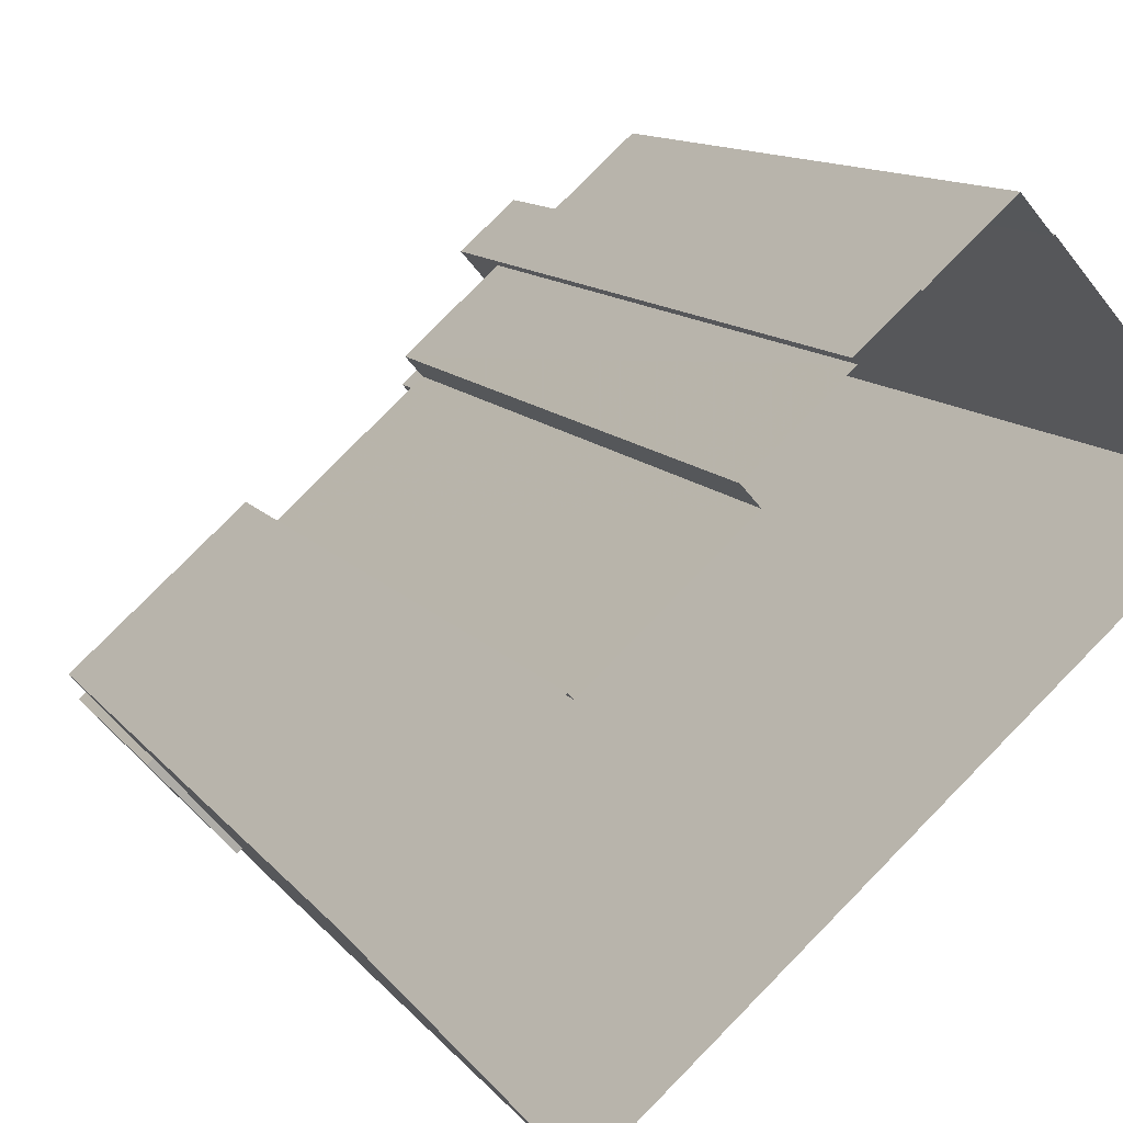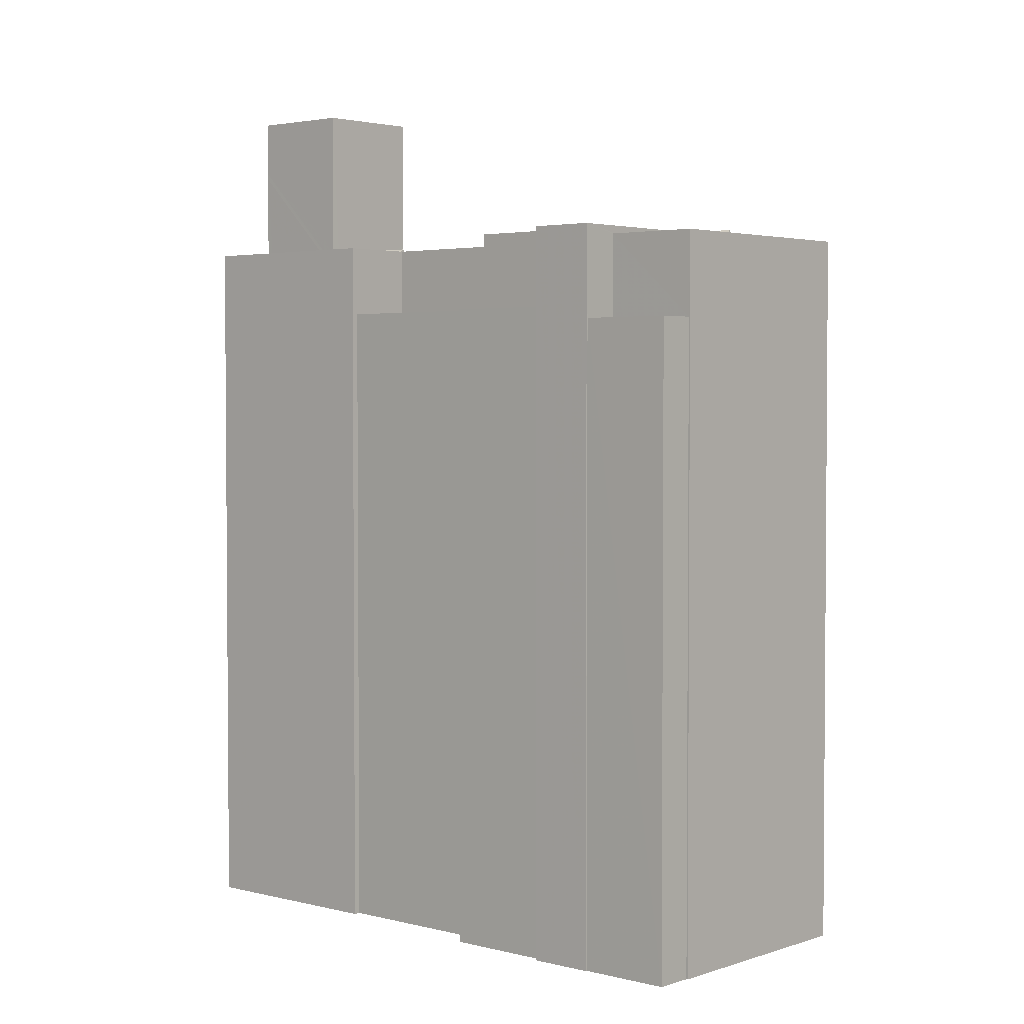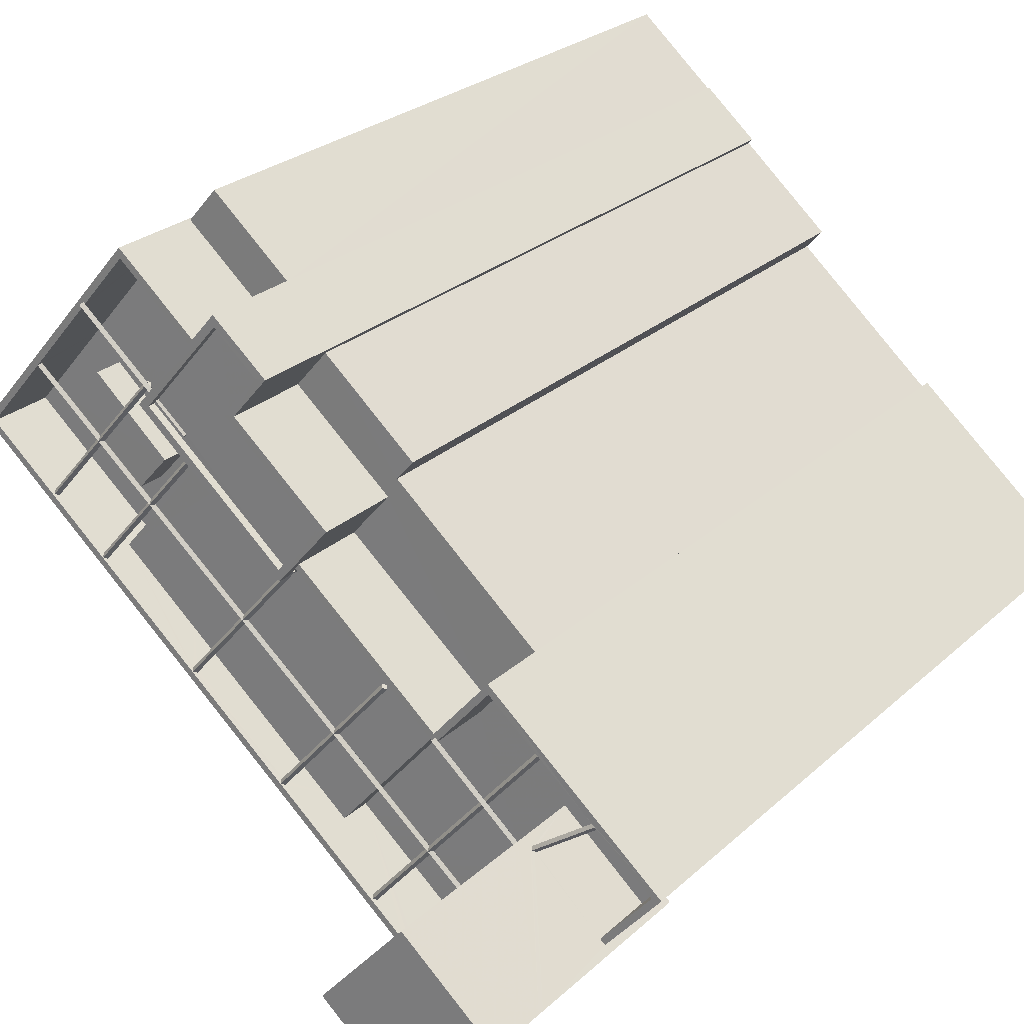
<metadata>
{"format":"obj","ext":"obj","renderer":"f3d","projection":"perspective","resolution":1024,"background":"white","views":[{"elev":11.4,"azim":158.2,"up":"+Y"},{"elev":2.9,"azim":-179.8,"up":"+Z"},{"elev":24.6,"azim":34.2,"up":"+Y"}]}
</metadata>
<code>
v -6174 -3.639e+04 4.083
v -6173 -3.639e+04 4.083
v -6169 -3.639e+04 4.081
v -6174 -3.639e+04 4.083
v -6182 -3.64e+04 4.081
v -6169 -3.639e+04 4.081
v -6167 -3.64e+04 4.08
v -6164 -3.64e+04 4.078
v -6157 -3.642e+04 4.07
v -6149 -3.641e+04 4.071
v -6157 -3.641e+04 4.075
v -6157 -3.641e+04 4.075
v -6167 -3.64e+04 4.08
v -6163 -3.64e+04 4.078
v -6155 -3.642e+04 36
v -6151 -3.642e+04 36
v -6155 -3.642e+04 36
v -6152 -3.642e+04 36
v -6170 -3.64e+04 36.1
v -6173 -3.639e+04 36.1
v -6174 -3.639e+04 36.1
v -6169 -3.639e+04 36.1
v -6155 -3.641e+04 37.27
v -6150 -3.641e+04 37.27
v -6157 -3.641e+04 37.27
v -6157 -3.641e+04 37.27
v -6159 -3.641e+04 37.27
v -6160 -3.641e+04 37.27
v -6165 -3.642e+04 37.27
v -6152 -3.642e+04 37.27
v -6155 -3.642e+04 37.27
v -6159 -3.642e+04 37.27
v -6157 -3.642e+04 37.27
v -6159 -3.642e+04 37.27
v -6157 -3.642e+04 37.27
v -6157 -3.641e+04 37.27
v -6178 -3.64e+04 37.28
v -6177 -3.64e+04 37.28
v -6177 -3.64e+04 37.28
v -6173 -3.64e+04 37.28
v -6171 -3.64e+04 37.28
v -6174 -3.64e+04 37.28
v -6173 -3.64e+04 37.28
v -6174 -3.639e+04 37.28
v -6171 -3.64e+04 37.28
v -6181 -3.64e+04 37.28
v -6178 -3.64e+04 37.28
v -6176 -3.641e+04 37.28
v -6175 -3.64e+04 37.28
v -6149 -3.641e+04 40.27
v -6150 -3.641e+04 40.27
v -6152 -3.642e+04 40.27
v -6157 -3.641e+04 40.27
v -6152 -3.641e+04 40.27
v -6152 -3.642e+04 40.27
v -6159 -3.641e+04 40.27
v -6159 -3.641e+04 40.27
v -6166 -3.64e+04 40.28
v -6166 -3.64e+04 40.28
v -6157 -3.641e+04 40.27
v -6159 -3.641e+04 40.27
v -6159 -3.641e+04 40.27
v -6154 -3.641e+04 40.27
v -6152 -3.641e+04 40.27
v -6157 -3.642e+04 40.27
v -6155 -3.642e+04 40.27
v -6157 -3.642e+04 40.27
v -6171 -3.641e+04 40.28
v -6182 -3.64e+04 40.28
v -6176 -3.64e+04 40.28
v -6174 -3.639e+04 40.28
v -6155 -3.642e+04 40.27
v -6174 -3.639e+04 40.28
v -6170 -3.64e+04 40.28
v -6171 -3.64e+04 40.28
v -6161 -3.642e+04 40.27
v -6167 -3.641e+04 40.27
v -6179 -3.64e+04 40.28
v -6176 -3.64e+04 40.28
v -6181 -3.64e+04 40.28
v -6176 -3.64e+04 40.28
v -6176 -3.64e+04 40.28
v -6158 -3.642e+04 40.1
v -6160 -3.641e+04 40.1
v -6158 -3.642e+04 40.24
v -6160 -3.641e+04 40.24
v -6160 -3.641e+04 40.1
v -6169 -3.641e+04 39.96
v -6168 -3.641e+04 40.1
v -6164 -3.641e+04 39.96
v -6158 -3.642e+04 39.96
v -6164 -3.641e+04 40.1
v -6160 -3.641e+04 39.96
v -6164 -3.641e+04 40.1
v -6160 -3.641e+04 40.1
v -6160 -3.641e+04 40.1
v -6164 -3.641e+04 40.1
v -6160 -3.641e+04 40.24
v -6164 -3.641e+04 40.24
v -6164 -3.641e+04 40.24
v -6169 -3.641e+04 40.24
v -6164 -3.641e+04 40.1
v -6160 -3.641e+04 40.1
v -6158 -3.642e+04 40.1
v -6160 -3.641e+04 40.1
v -6160 -3.641e+04 40.1
v -6160 -3.641e+04 40.1
v -6164 -3.641e+04 40.1
v -6164 -3.641e+04 40.1
v -6164 -3.641e+04 40.1
v -6164 -3.641e+04 40.1
v -6169 -3.641e+04 40.1
v -6164 -3.641e+04 39.96
v -6160 -3.641e+04 39.96
v -6176 -3.64e+04 40.1
v -6173 -3.64e+04 40.11
v -6173 -3.64e+04 40.1
v -6173 -3.64e+04 40.24
v -6176 -3.64e+04 40.11
v -6176 -3.64e+04 40.24
v -6179 -3.64e+04 40.11
v -6176 -3.64e+04 40.1
v -6179 -3.64e+04 39.97
v -6173 -3.64e+04 39.97
v -6173 -3.64e+04 40.1
v -6169 -3.641e+04 40.1
v -6176 -3.64e+04 39.97
v -6179 -3.64e+04 40.25
v -6176 -3.64e+04 40.11
v -6176 -3.64e+04 40.24
v -6176 -3.64e+04 40.1
v -6176 -3.64e+04 40.11
v -6179 -3.64e+04 40.11
v -6173 -3.64e+04 40.11
v -6173 -3.64e+04 40.24
v -6176 -3.64e+04 40.1
v -6173 -3.64e+04 40.1
v -6176 -3.64e+04 40.11
v -6173 -3.64e+04 40.11
v -6169 -3.641e+04 40.1
v -6173 -3.64e+04 40.1
v -6173 -3.64e+04 40.11
v -6173 -3.64e+04 39.97
v -6176 -3.64e+04 39.97
v -6163 -3.642e+04 40.1
v -6162 -3.642e+04 39.96
v -6162 -3.642e+04 40.1
v -6162 -3.642e+04 40.24
v -6157 -3.641e+04 40.24
v -6154 -3.641e+04 40.1
v -6155 -3.641e+04 40.24
v -6157 -3.641e+04 40.24
v -6157 -3.641e+04 40.13
v -6155 -3.641e+04 39.96
v -6155 -3.641e+04 40.1
v -6157 -3.641e+04 40.13
v -6159 -3.641e+04 40.13
v -6159 -3.641e+04 40.23
v -6159 -3.641e+04 40.23
v -6159 -3.641e+04 40.27
v -6156 -3.641e+04 40.27
v -6156 -3.641e+04 40.13
v -6159 -3.641e+04 40.41
v -6156 -3.641e+04 40.41
v -6155 -3.641e+04 40.27
v -6167 -3.641e+04 40.1
v -6167 -3.641e+04 40.24
v -6162 -3.641e+04 40.24
v -6162 -3.641e+04 40.1
v -6167 -3.641e+04 39.96
v -6167 -3.641e+04 40.1
v -6162 -3.641e+04 40.1
v -6162 -3.641e+04 39.96
v -6171 -3.641e+04 40.1
v -6171 -3.641e+04 39.96
v -6166 -3.64e+04 40.04
v -6166 -3.64e+04 40.1
v -6166 -3.64e+04 40.04
v -6166 -3.64e+04 39.96
v -6171 -3.641e+04 40.1
v -6166 -3.64e+04 40.24
v -6166 -3.64e+04 40.1
v -6171 -3.641e+04 40.24
v -6166 -3.64e+04 40.16
v -6166 -3.64e+04 40.17
v -6176 -3.641e+04 40.11
v -6176 -3.641e+04 40.25
v -6171 -3.64e+04 40.25
v -6171 -3.64e+04 40.11
v -6176 -3.641e+04 39.97
v -6176 -3.641e+04 40.11
v -6171 -3.64e+04 40.11
v -6171 -3.64e+04 39.97
v -6178 -3.64e+04 40.25
v -6178 -3.64e+04 40.11
v -6173 -3.64e+04 40.25
v -6173 -3.64e+04 40.11
v -6173 -3.64e+04 40.16
v -6178 -3.64e+04 39.97
v -6173 -3.64e+04 39.97
v -6178 -3.64e+04 40.11
v -6173 -3.64e+04 40.11
v -6173 -3.64e+04 40.16
v -6173 -3.64e+04 40.16
v -6173 -3.64e+04 40.14
v -6175 -3.64e+04 40.14
v -6173 -3.64e+04 40.28
v -6176 -3.64e+04 40.14
v -6173 -3.64e+04 40.28
v -6176 -3.64e+04 40.42
v -6173 -3.64e+04 40.42
v -6172 -3.64e+04 40.42
v -6171 -3.64e+04 40.33
v -6171 -3.64e+04 40.42
v -6172 -3.64e+04 40.33
v -6172 -3.64e+04 40.33
v -6171 -3.64e+04 40.33
v -6155 -3.641e+04 48
v -6155 -3.642e+04 48
v -6151 -3.642e+04 48
v -6159 -3.642e+04 48
v -6155 -3.641e+04 40.24
v -6152 -3.641e+04 40.24
v -6152 -3.641e+04 40.1
v -6155 -3.641e+04 40.1
v -6155 -3.641e+04 39.96
v -6152 -3.641e+04 39.96
v -6155 -3.641e+04 40.01
v -6152 -3.641e+04 40.1
v -6155 -3.641e+04 40.1
v -6155 -3.641e+04 40.15
v -6159 -3.642e+04 39.96
v -6161 -3.642e+04 39.96
v -6161 -3.642e+04 40.1
v -6159 -3.642e+04 40.1
v -6159 -3.642e+04 40.24
v -6161 -3.642e+04 40.24
v -6159 -3.642e+04 40.1
v -6161 -3.642e+04 40.1
v -6166 -3.64e+04 38.7
v -6160 -3.641e+04 38.69
v -6166 -3.64e+04 38.7
v -6165 -3.642e+04 38.69
v -6166 -3.641e+04 38.69
v -6170 -3.64e+04 38.7
v -6171 -3.64e+04 38.7
v -6176 -3.641e+04 38.7
v -6173 -3.641e+04 38.7
v -6178 -3.64e+04 38.63
v -6175 -3.64e+04 38.62
v -6174 -3.64e+04 38.62
v -6177 -3.64e+04 38.63
v -6164 -3.64e+04 36.74
v -6166 -3.64e+04 36.74
v -6159 -3.641e+04 36.74
v -6157 -3.641e+04 36.74
v -6164 -3.64e+04 36.74
v -6168 -3.64e+04 36.74
v -6167 -3.64e+04 36.74
v -6163 -3.64e+04 36.74
v -6164 -3.64e+04 40.68
v -6168 -3.64e+04 40.68
v -6164 -3.64e+04 40.68
v -6169 -3.64e+04 40.68
v -6169 -3.639e+04 40.68
v -6167 -3.64e+04 40.68
v -6169 -3.639e+04 40.68
v -6167 -3.64e+04 40.68
v -6167 -3.64e+04 40.33
v -6169 -3.639e+04 40.33
v -6169 -3.64e+04 40.33
v -6166 -3.64e+04 40.33
v -6164 -3.64e+04 40.33
v -6173 -3.64e+04 40.33
v -6172 -3.64e+04 40.68
v -6166 -3.64e+04 40.68
v -6171 -3.64e+04 40.68
v -6173 -3.64e+04 40.68
v -6173 -3.64e+04 40.68
v -6166 -3.64e+04 40.68
v -6153 -3.641e+04 39.96
v -6152 -3.641e+04 39.64
v -6155 -3.641e+04 40.55
v -6157 -3.641e+04 38.15
v -6151 -3.642e+04 44.91
v -6155 -3.641e+04 39.96
v -6155 -3.641e+04 40.1
v -6151 -3.642e+04 45.19
v -6159 -3.642e+04 40.5
v -6159 -3.642e+04 41.33
v -6173 -3.64e+04 39.57
f 1 2 3
f 4 1 5
f 6 7 3
f 8 9 5
f 10 9 11
f 12 10 11
f 13 14 8
f 7 13 3
f 8 11 9
f 3 5 1
f 13 8 5
f 3 13 5
f 15 16 17
f 15 18 16
f 19 20 21
f 19 22 20
f 23 24 25
f 25 26 27
f 28 29 27
f 23 30 24
f 31 32 33
f 34 29 32
f 35 32 31
f 34 32 35
f 27 34 36
f 27 36 23
f 27 23 25
f 27 29 34
f 37 38 39
f 40 41 42
f 38 42 43
f 39 43 44
f 44 43 45
f 42 41 43
f 39 38 43
f 46 47 37
f 37 47 38
f 46 48 47
f 49 48 40
f 49 40 42
f 47 48 49
f 50 51 52
f 50 53 54
f 52 51 55
f 56 57 58
f 58 57 59
f 60 53 57
f 61 62 57
f 61 57 56
f 54 53 63
f 64 50 54
f 62 60 57
f 63 53 60
f 51 50 64
f 65 66 67
f 65 68 69
f 69 70 71
f 66 72 67
f 71 73 74
f 75 74 73
f 65 76 77
f 65 77 68
f 65 67 76
f 78 79 70
f 80 78 69
f 68 80 69
f 81 82 73
f 70 81 71
f 69 78 70
f 71 81 73
f 83 84 85
f 85 84 86
f 87 84 83
f 88 89 90
f 88 90 91
f 83 91 87
f 89 92 90
f 93 94 95
f 93 90 94
f 91 93 87
f 91 90 93
f 95 94 96
f 96 97 98
f 97 99 98
f 94 97 96
f 100 89 101
f 102 92 89
f 100 102 89
f 86 103 85
f 85 103 104
f 103 105 104
f 99 106 98
f 107 108 109
f 108 106 99
f 107 106 108
f 110 111 112
f 111 101 112
f 111 100 101
f 113 88 91
f 91 104 105
f 110 112 88
f 110 88 113
f 109 113 107
f 114 91 105
f 107 113 114
f 113 91 114
f 115 116 117
f 118 119 120
f 119 116 115
f 118 116 119
f 121 122 123
f 123 124 88
f 88 125 126
f 124 115 117
f 127 115 124
f 122 127 123
f 124 125 88
f 127 124 123
f 128 129 121
f 121 129 122
f 130 129 128
f 131 132 133
f 133 132 128
f 132 130 128
f 134 101 126
f 126 125 134
f 135 101 134
f 136 137 138
f 138 139 120
f 139 118 120
f 137 139 138
f 135 140 101
f 141 140 142
f 140 135 142
f 143 123 88
f 143 88 140
f 131 133 123
f 143 140 141
f 137 136 144
f 137 144 143
f 131 123 144
f 144 123 143
f 106 107 145
f 145 107 146
f 107 114 146
f 146 105 147
f 147 105 103
f 114 105 146
f 147 103 148
f 148 86 149
f 150 151 152
f 150 153 84
f 149 86 84
f 103 86 148
f 153 149 84
f 150 152 153
f 84 87 150
f 150 87 154
f 87 93 154
f 145 148 106
f 106 148 98
f 96 98 149
f 155 96 156
f 155 152 151
f 98 148 149
f 156 152 155
f 96 149 156
f 154 95 155
f 155 95 96
f 93 95 154
f 157 156 158
f 159 158 160
f 149 153 161
f 158 156 149
f 153 162 161
f 160 149 161
f 160 158 149
f 161 163 160
f 161 164 163
f 61 163 62
f 163 164 62
f 164 165 62
f 157 62 156
f 156 62 152
f 153 152 165
f 153 165 162
f 152 62 165
f 166 167 111
f 111 167 100
f 102 100 168
f 102 168 169
f 100 167 168
f 170 109 171
f 171 109 108
f 113 109 170
f 108 167 171
f 167 99 168
f 172 168 97
f 168 99 97
f 108 99 167
f 111 110 166
f 166 110 170
f 110 113 170
f 97 94 172
f 172 94 173
f 94 90 173
f 173 92 169
f 169 92 102
f 90 92 173
f 112 174 175
f 88 112 175
f 176 177 178
f 177 89 178
f 178 89 179
f 89 88 179
f 140 175 180
f 140 88 175
f 181 126 101
f 181 182 126
f 126 182 179
f 88 126 179
f 140 180 183
f 101 140 183
f 184 89 177
f 177 185 184
f 181 101 89
f 181 89 184
f 112 183 174
f 112 101 183
f 186 187 139
f 139 187 118
f 116 118 188
f 116 188 189
f 118 187 188
f 190 141 191
f 191 141 142
f 143 141 190
f 134 125 192
f 192 125 193
f 125 124 193
f 142 187 191
f 187 135 188
f 192 188 134
f 188 135 134
f 142 135 187
f 139 137 186
f 186 137 190
f 137 143 190
f 193 117 189
f 189 117 116
f 124 117 193
f 138 194 195
f 194 120 196
f 197 198 196
f 197 196 119
f 196 120 119
f 138 120 194
f 199 136 195
f 195 136 138
f 144 136 199
f 119 115 197
f 197 115 200
f 115 127 200
f 201 194 132
f 132 194 130
f 129 130 196
f 202 129 196
f 130 194 196
f 202 196 203
f 132 131 201
f 201 131 199
f 131 144 199
f 200 122 202
f 202 122 129
f 127 122 200
f 204 198 205
f 206 205 203
f 205 198 203
f 196 198 207
f 206 203 196
f 198 204 207
f 208 206 79
f 79 196 207
f 206 196 79
f 205 206 209
f 209 206 82
f 206 208 82
f 70 79 210
f 210 79 211
f 79 207 211
f 81 210 82
f 82 211 209
f 82 210 211
f 212 213 214
f 212 215 213
f 216 214 217
f 216 212 214
f 218 219 220
f 218 221 219
f 222 223 224
f 225 222 224
f 226 224 227
f 224 228 225
f 226 228 224
f 229 223 230
f 223 222 231
f 230 223 231
f 230 227 229
f 230 226 227
f 232 233 234
f 235 232 234
f 236 234 237
f 236 235 234
f 238 237 239
f 238 236 237
f 238 239 233
f 232 238 233
f 240 241 242
f 243 241 244
f 245 246 247
f 244 240 248
f 248 245 247
f 240 245 248
f 244 241 240
f 249 250 251
f 252 249 251
f 253 254 255
f 256 253 255
f 257 258 253
f 259 258 257
f 260 259 257
f 253 256 257
f 261 262 263
f 263 262 264
f 265 266 267
f 268 262 266
f 264 262 268
f 265 268 266
f 269 270 271
f 271 272 273
f 270 216 271
f 213 274 272
f 215 274 213
f 217 213 272
f 271 216 217
f 271 217 272
f 267 275 265
f 276 261 263
f 277 278 279
f 275 279 278
f 277 276 280
f 265 275 278
f 263 280 276
f 278 277 280
f 2 21 20
f 2 1 21
f 22 2 20
f 22 3 2
f 74 21 71
f 71 21 4
f 74 19 21
f 4 21 1
f 69 4 5
f 69 71 4
f 10 50 18
f 10 18 9
f 15 65 9
f 15 66 65
f 50 52 18
f 18 15 9
f 255 57 256
f 11 256 12
f 12 256 53
f 256 57 53
f 50 12 53
f 50 10 12
f 65 69 5
f 9 65 5
f 254 59 57
f 255 254 57
f 128 78 133
f 39 121 37
f 78 80 133
f 123 46 37
f 133 80 46
f 123 133 46
f 121 123 37
f 82 44 73
f 39 44 208
f 39 79 121
f 79 128 121
f 78 128 79
f 39 208 79
f 208 44 82
f 75 73 44
f 45 75 44
f 56 58 159
f 58 242 241
f 159 241 158
f 158 241 27
f 27 241 28
f 159 58 241
f 60 62 26
f 62 27 26
f 157 158 27
f 62 157 27
f 281 282 54
f 64 54 223
f 54 282 224
f 54 224 223
f 54 63 281
f 229 24 51
f 25 24 282
f 154 25 282
f 229 51 64
f 281 150 154
f 63 150 281
f 223 229 64
f 224 282 227
f 281 154 282
f 229 227 24
f 227 282 24
f 63 151 150
f 155 25 154
f 60 151 63
f 155 151 60
f 25 60 26
f 155 60 25
f 31 33 67
f 72 31 67
f 55 51 24
f 30 55 24
f 68 77 174
f 180 175 248
f 175 244 248
f 77 166 174
f 183 68 174
f 166 170 174
f 175 170 244
f 174 170 175
f 247 183 180
f 180 248 247
f 247 68 183
f 247 80 68
f 48 46 247
f 46 80 247
f 29 233 32
f 77 76 167
f 29 76 234
f 29 234 233
f 166 77 167
f 244 170 171
f 76 171 167
f 244 171 243
f 76 29 243
f 243 171 76
f 32 233 239
f 33 32 67
f 76 237 234
f 67 237 76
f 239 237 67
f 239 67 32
f 147 148 145
f 146 147 145
f 61 56 163
f 56 160 163
f 159 160 56
f 172 169 168
f 172 173 169
f 176 185 177
f 191 187 186
f 190 191 186
f 195 194 201
f 199 195 201
f 202 203 200
f 203 198 200
f 198 197 200
f 81 70 210
f 213 217 214
f 165 283 23
f 23 36 284
f 162 165 23
f 162 23 284
f 285 231 222
f 228 286 225
f 222 225 287
f 288 285 222
f 225 286 287
f 288 222 287
f 18 52 16
f 285 16 52
f 220 288 218
f 23 226 30
f 283 287 23
f 231 285 55
f 218 288 283
f 288 287 283
f 30 230 55
f 285 52 55
f 286 228 226
f 287 286 23
f 230 231 55
f 226 230 30
f 23 286 226
f 285 219 17
f 17 16 285
f 288 220 219
f 288 219 285
f 232 35 238
f 289 235 236
f 31 72 35
f 66 15 17
f 238 290 236
f 17 219 66
f 221 290 219
f 290 289 236
f 66 219 72
f 35 72 238
f 72 290 238
f 72 219 290
f 35 232 34
f 289 34 235
f 34 232 235
f 283 165 164
f 218 283 164
f 221 218 290
f 161 162 284
f 85 164 161
f 161 284 83
f 290 164 85
f 85 161 83
f 290 218 164
f 284 36 91
f 83 284 91
f 289 290 85
f 36 34 91
f 34 289 104
f 91 34 104
f 85 104 289
f 243 29 28
f 241 243 28
f 48 247 40
f 40 246 41
f 40 247 246
f 42 251 250
f 49 42 250
f 47 250 249
f 47 49 250
f 38 249 252
f 38 47 249
f 38 252 251
f 42 38 251
f 14 257 8
f 14 260 257
f 256 8 257
f 256 11 8
f 13 260 14
f 13 259 260
f 262 259 266
f 266 259 7
f 262 258 259
f 7 259 13
f 266 7 6
f 267 266 6
f 43 291 205
f 3 22 6
f 209 275 75
f 75 275 267
f 43 205 45
f 22 19 74
f 6 22 267
f 45 205 209
f 45 209 75
f 74 75 267
f 22 74 267
f 258 262 261
f 253 258 261
f 59 254 253
f 253 261 59
f 240 242 176
f 240 176 178
f 59 261 276
f 58 59 276
f 176 242 58
f 185 276 184
f 185 176 58
f 185 58 276
f 245 193 246
f 43 41 246
f 245 192 193
f 291 277 279
f 43 246 291
f 189 188 277
f 189 246 193
f 291 189 277
f 291 246 189
f 240 178 179
f 245 240 182
f 192 245 276
f 181 184 276
f 188 276 277
f 188 192 276
f 182 181 276
f 240 179 182
f 245 182 276
f 205 291 204
f 209 211 275
f 211 279 275
f 207 291 279
f 204 291 207
f 211 207 279
f 274 215 212
f 274 212 278
f 278 216 265
f 212 216 278
f 216 270 265
f 268 270 269
f 268 265 270
f 264 268 269
f 271 264 269
f 263 271 273
f 263 264 271
f 280 263 273
f 272 280 273
f 274 280 272
f 274 278 280

</code>
